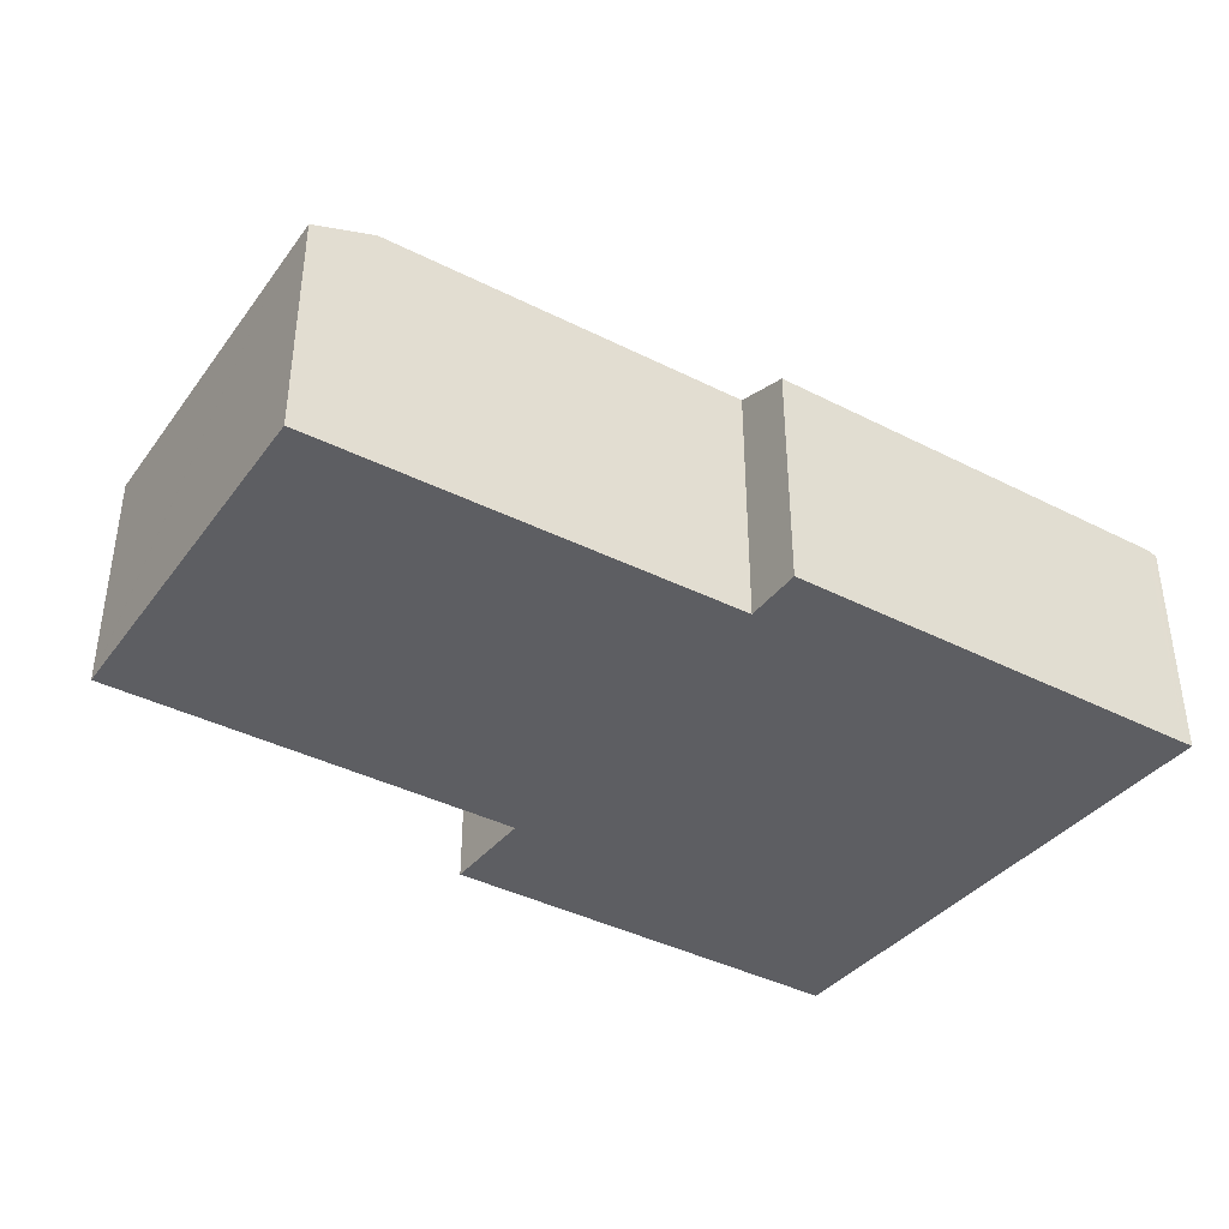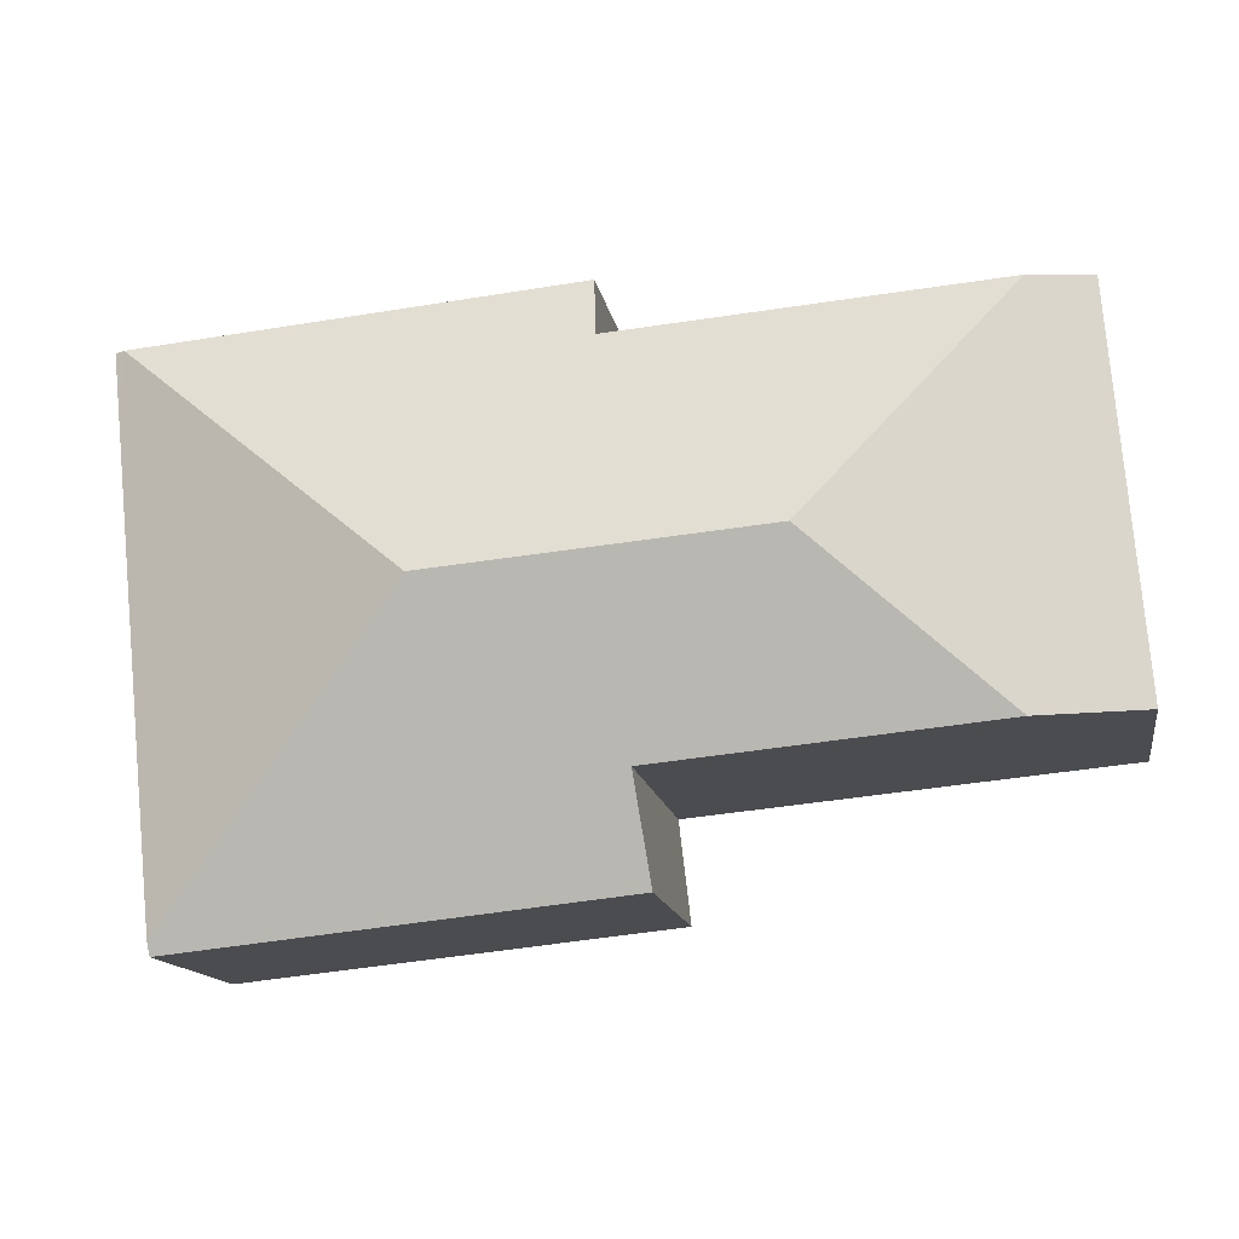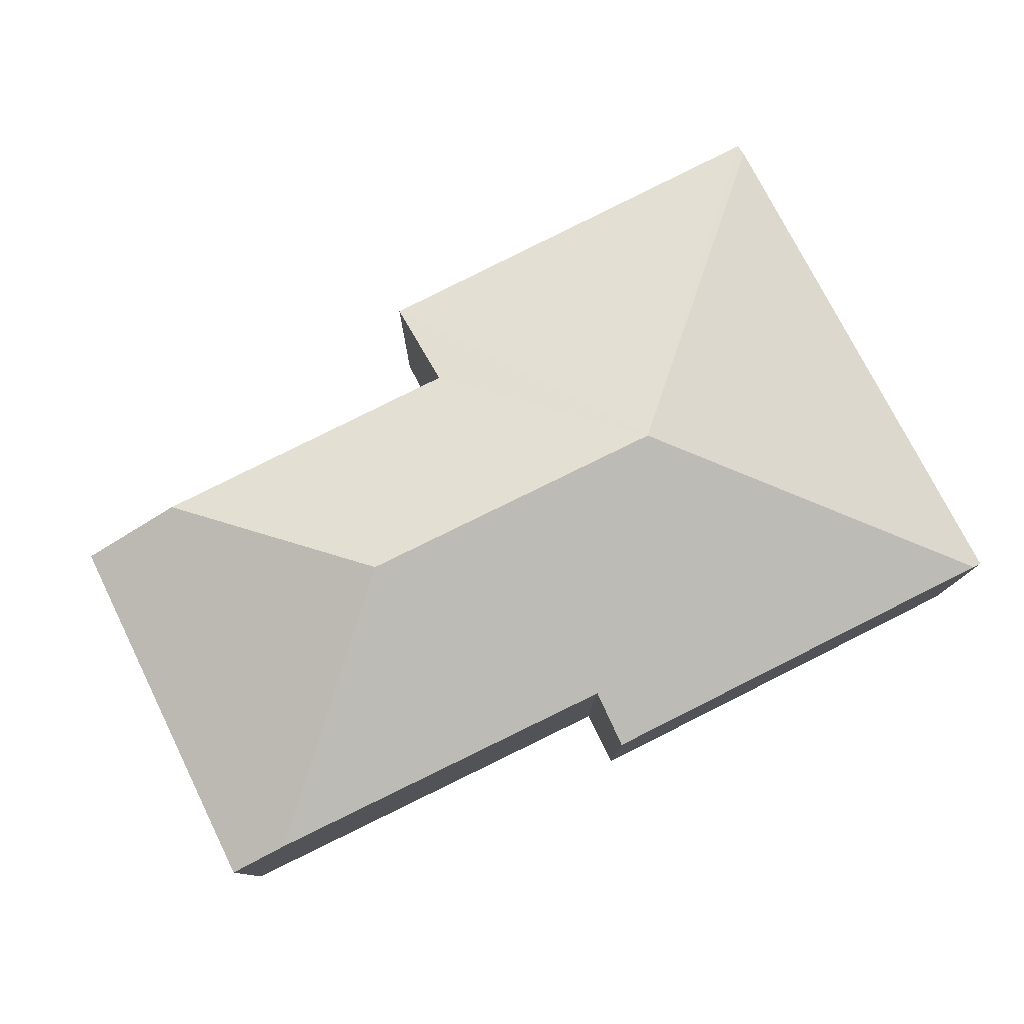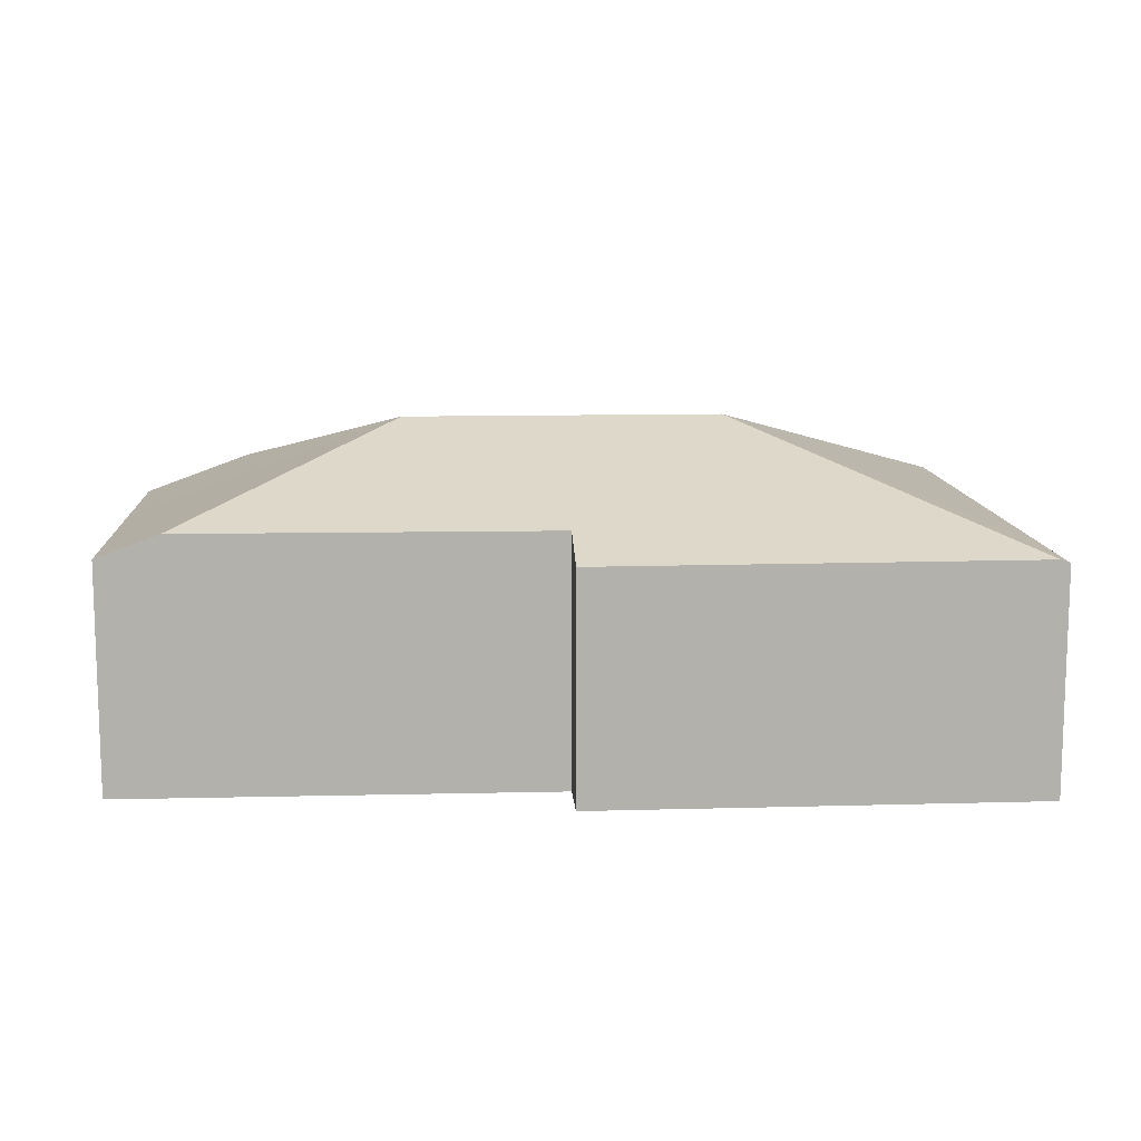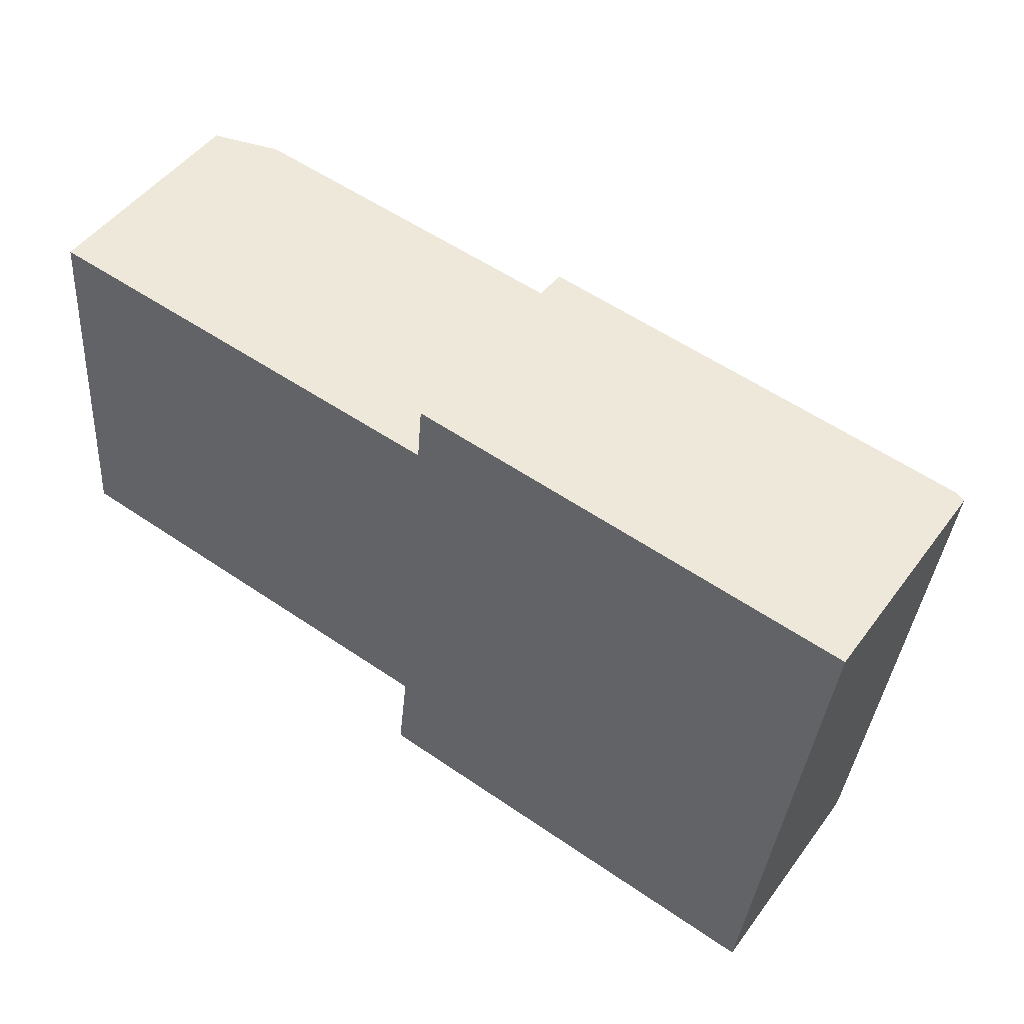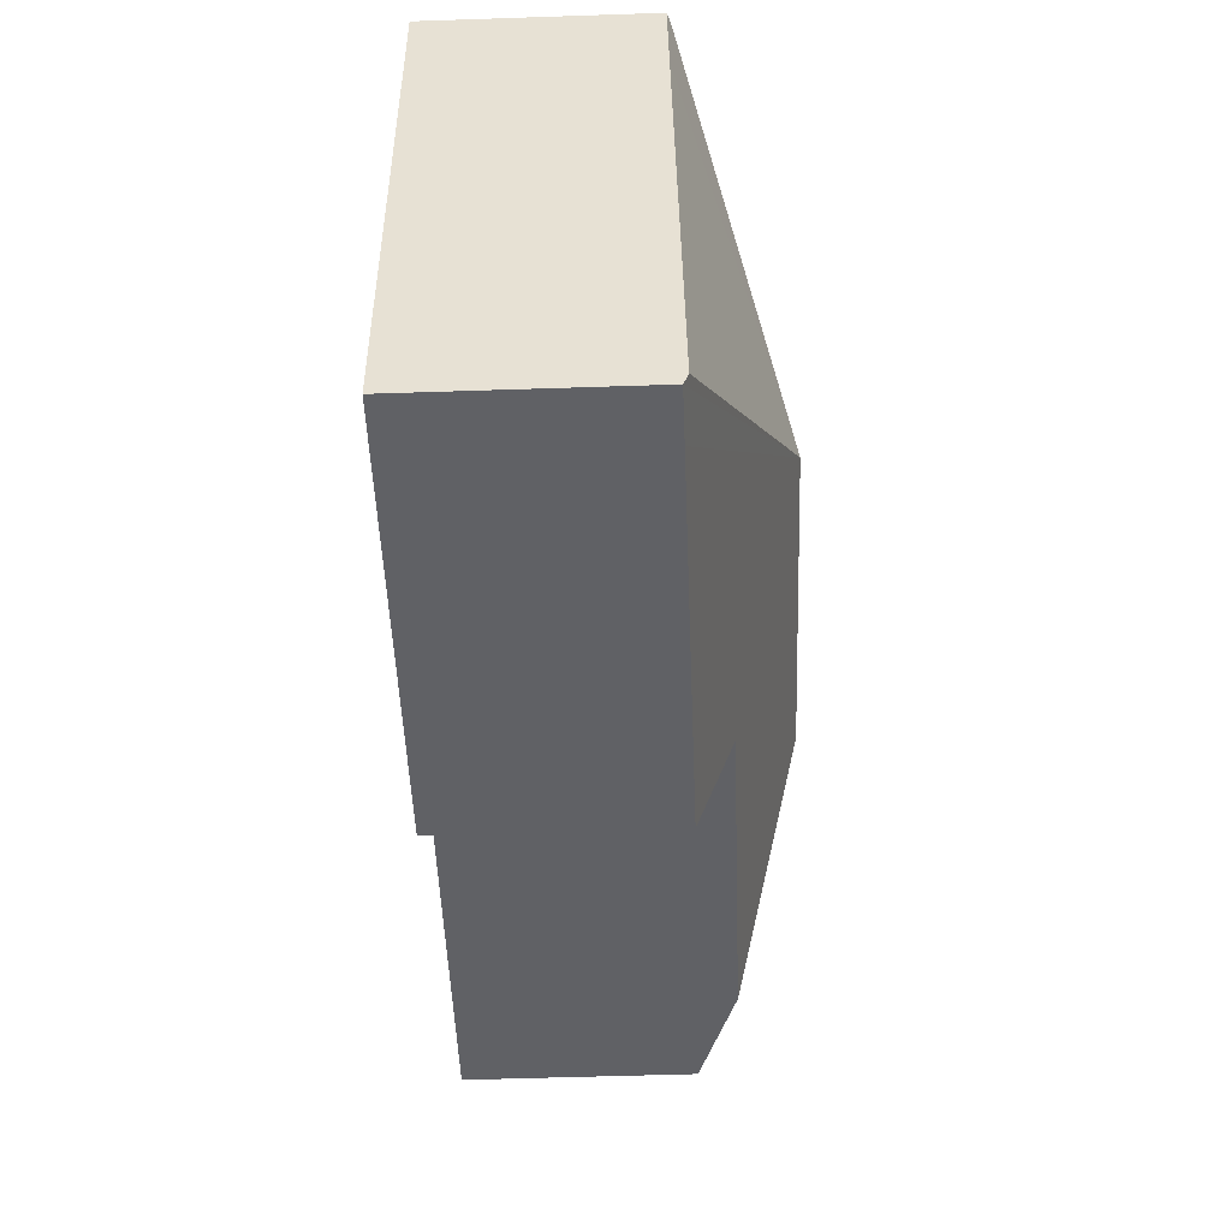
<metadata>
{"format":"obj","ext":"obj","renderer":"f3d","projection":"perspective","resolution":1024,"background":"white","views":[{"elev":-38.4,"azim":-27.7,"up":"+Y"},{"elev":-14.3,"azim":-170.2,"up":"+Z"},{"elev":78.2,"azim":-21.4,"up":"+Y"},{"elev":11.4,"azim":1.3,"up":"+Y"},{"elev":48.6,"azim":34.8,"up":"+Z"},{"elev":-55.5,"azim":92.0,"up":"+Z"}]}
</metadata>
<code>
v  19.47 4.828 6.051
v  19.62 4.828 7.897
v  19.67 4.81 7.892
v  19.46 4.883 7.91
v  13.12 7.023 2.542
v  18.41 4.925 -3.703
v  18.38 4.824 -3.979
v  17.24 4.832 -3.861
v  13.01 4.858 -3.428
v  8.995 4.883 -3.016
v  9.246 5.668 -0.868
v  6.213 7.023 3.132
v  2.263 5.69 -0.212
v  0 4.864 2.978e-16
v  0.003 4.864 0.04
v  0.273 4.864 3.381
v  0.581 4.864 7.201
v  1.997 5.351 8.111
v  0.663 4.864 8.217
v  9.972 5.334 7.477
v  10.09 4.864 8.764
v  0 0 0
v  0.003 -2.449e-18 0.04
v  0.273 -2.07e-16 3.381
v  0.581 -4.409e-16 7.201
v  0.663 -5.031e-16 8.217
v  9.972 -4.578e-16 7.477
v  10.09 -5.366e-16 8.764
v  9.246 5.315e-17 -0.868
v  8.995 1.847e-16 -3.016
v  1.997 -4.967e-16 8.111
v  19.46 -4.843e-16 7.91
v  19.67 -4.832e-16 7.892
v  19.62 -4.836e-16 7.897
v  19.47 -3.705e-16 6.051
v  18.41 2.267e-16 -3.703
v  18.38 2.436e-16 -3.979
v  2.263 1.298e-17 -0.212
v  17.24 2.364e-16 -3.861
v  13.01 2.099e-16 -3.428
g defaultobject
f 1 2 3
f 2 1 4
f 4 1 5
f 5 1 6
f 7 5 6
f 5 7 8
f 5 8 9
f 5 9 10
f 5 10 11
f 11 12 5
f 12 11 13
f 14 12 13
f 12 14 15
f 12 15 16
f 12 16 17
f 12 17 18
f 18 17 19
f 4 20 21
f 20 4 12
f 12 4 5
f 12 18 20
f 22 15 14
f 15 22 16
f 16 22 17
f 17 22 23
f 17 23 24
f 17 24 19
f 19 24 25
f 19 25 26
f 27 21 20
f 21 27 28
f 10 29 11
f 29 10 30
f 19 20 18
f 20 19 26
f 20 26 27
f 27 26 31
f 28 4 21
f 4 28 32
f 4 32 2
f 2 32 3
f 3 32 33
f 33 32 34
f 33 1 3
f 1 33 6
f 6 33 35
f 6 35 36
f 6 36 7
f 7 36 37
f 38 11 29
f 11 38 13
f 13 38 22
f 13 22 14
f 37 8 7
f 8 37 9
f 9 37 39
f 9 39 10
f 10 39 40
f 10 40 30
f 36 39 37
f 39 36 35
f 39 35 40
f 40 35 30
f 30 35 29
f 29 35 33
f 29 33 38
f 38 33 34
f 38 34 32
f 38 32 27
f 27 32 28
f 27 22 38
f 22 27 31
f 22 31 23
f 23 31 24
f 24 31 25
f 25 31 26

</code>
